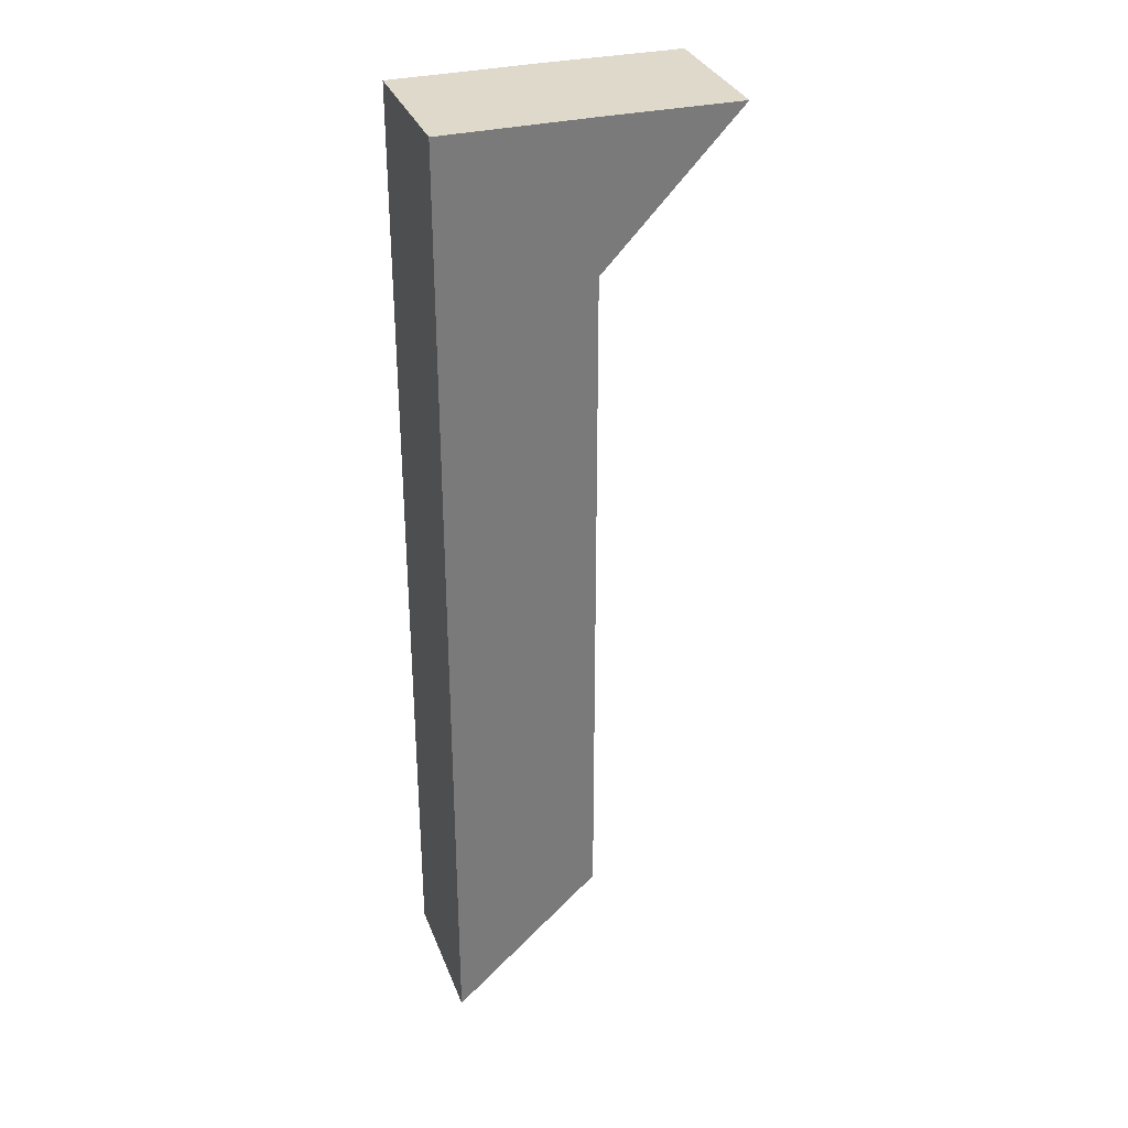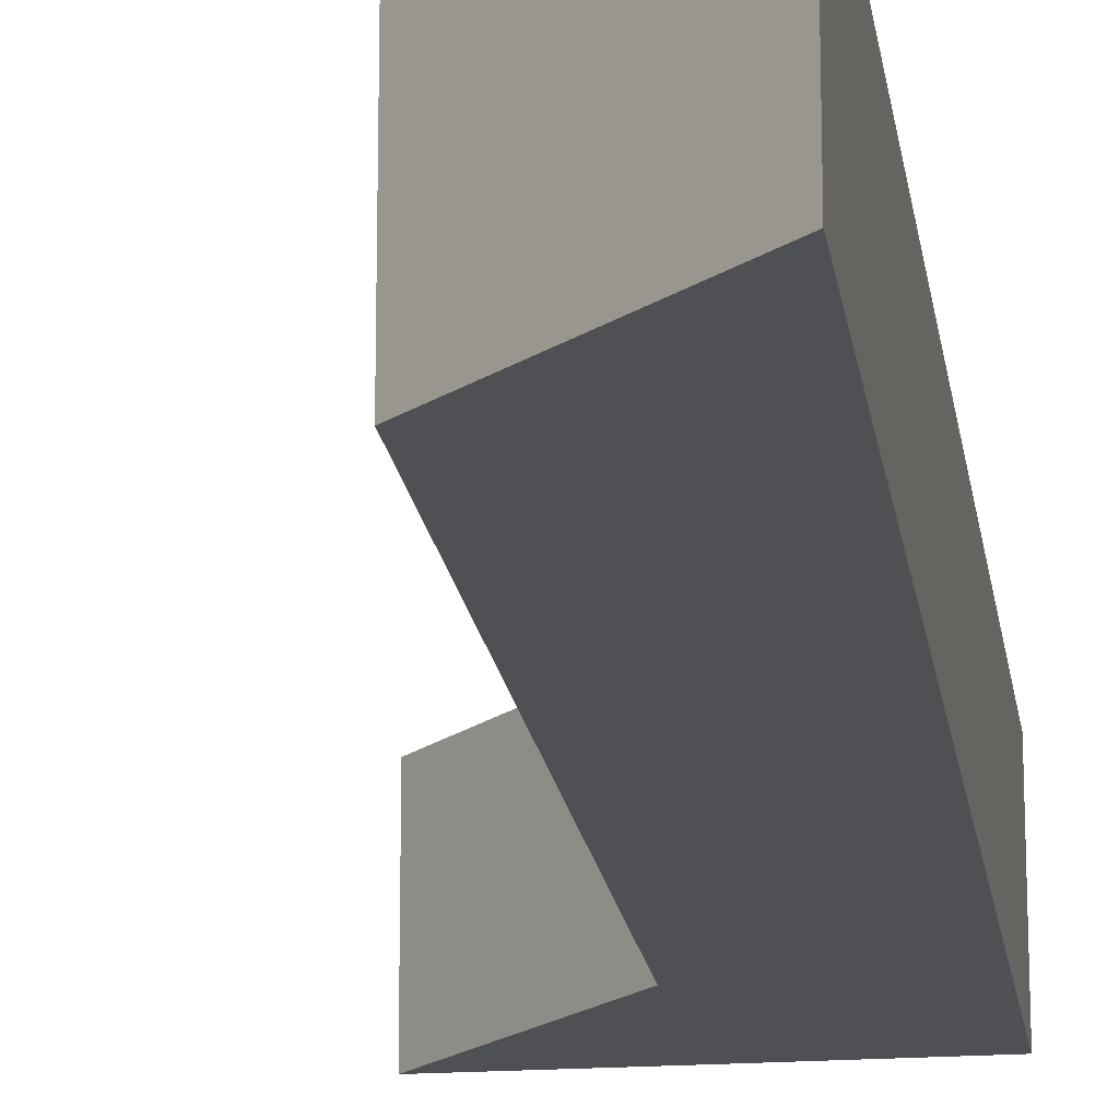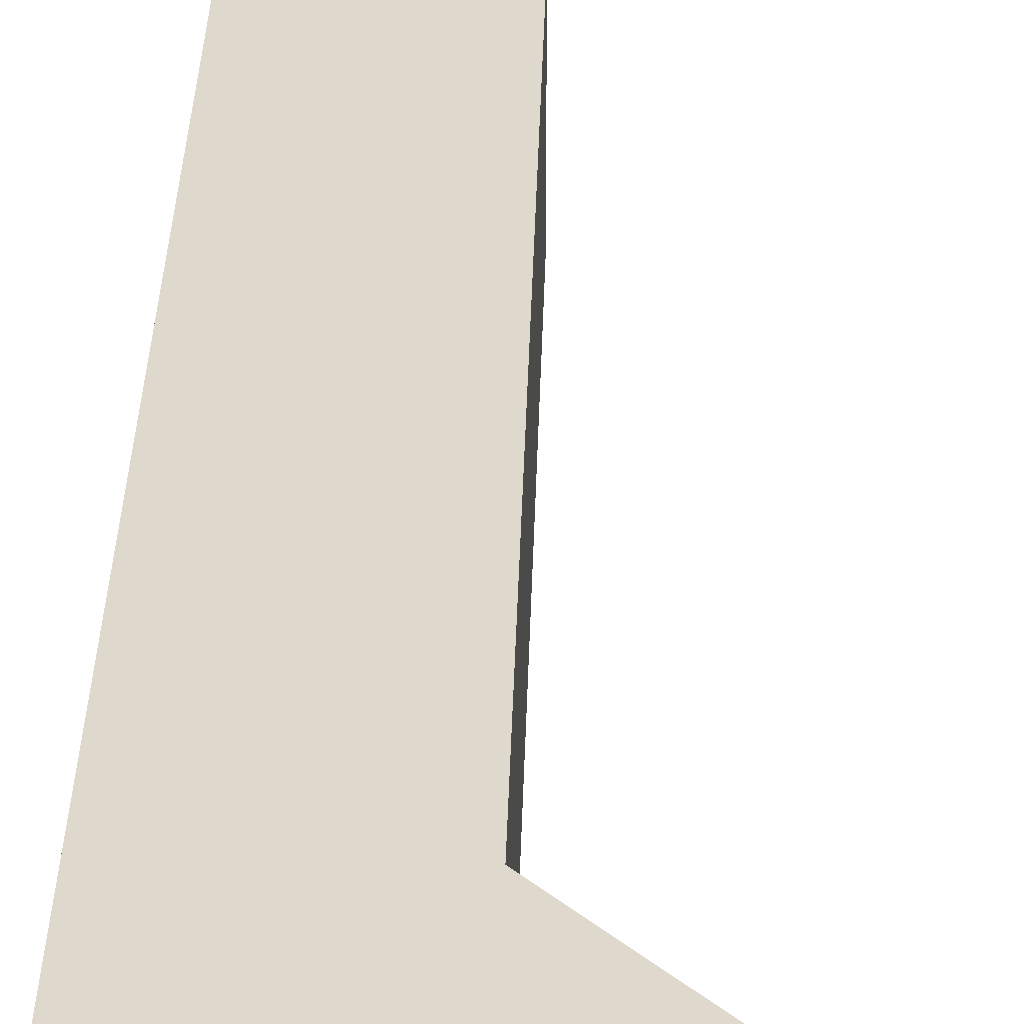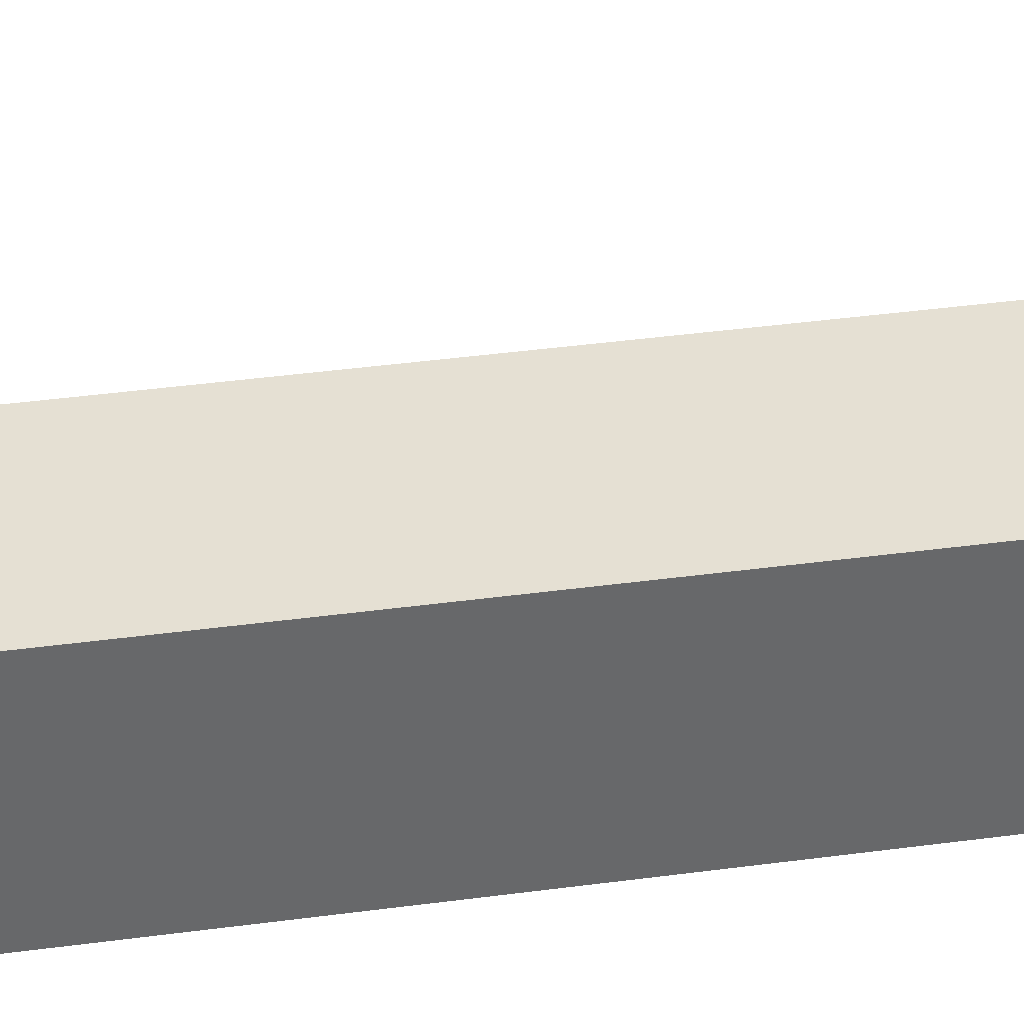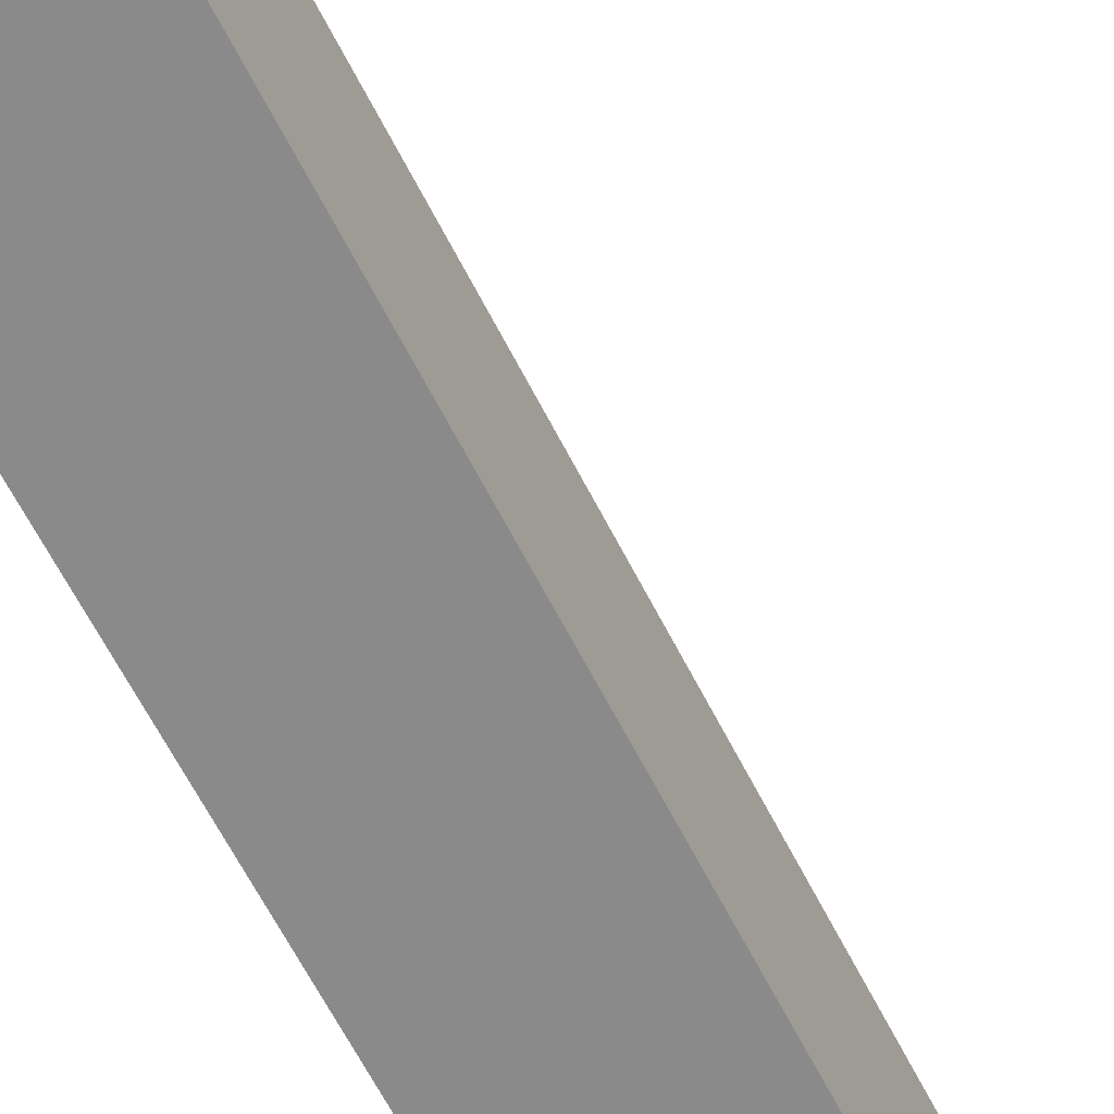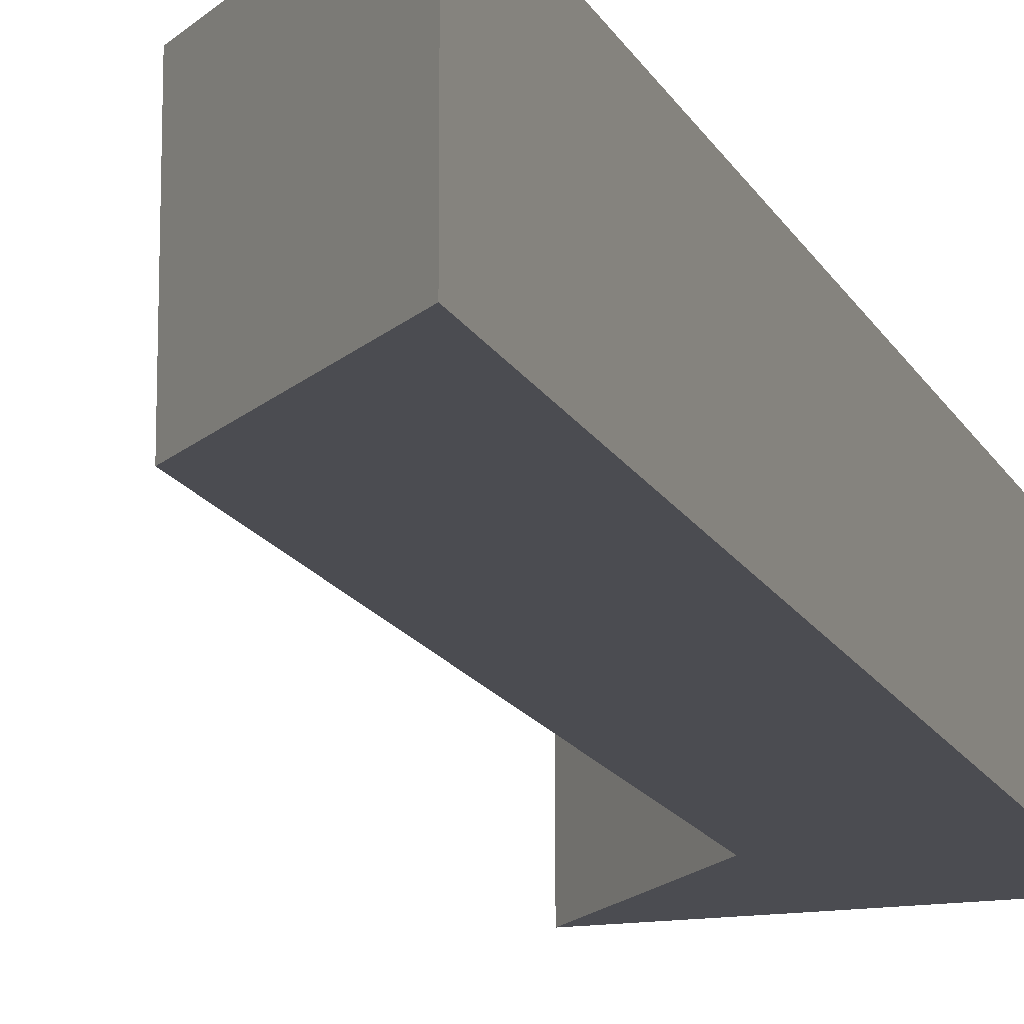
<metadata>
{"format":"obj","ext":"obj","renderer":"f3d","projection":"perspective","resolution":1024,"background":"white","views":[{"elev":32.3,"azim":161.0,"up":"+Y"},{"elev":-18.8,"azim":8.1,"up":"+Z"},{"elev":32.1,"azim":-178.5,"up":"+Z"},{"elev":38.2,"azim":80.2,"up":"+Z"},{"elev":-63.4,"azim":-153.1,"up":"+Z"},{"elev":-15.4,"azim":18.8,"up":"+Z"}]}
</metadata>
<code>
g default
v 2.686 -3.731 0.5706
v 2.686 3.712 0.5706
v 1.544 -2.679 0.5706
v 1.544 3.712 0.5706
v 1.544 -2.679 -0.5706
v 1.544 3.712 -0.5706
v 2.686 -3.731 -0.5706
v 2.686 3.712 -0.5706
v 2.686 2.612 0.5706
v 1.544 2.599 0.5706
v 1.544 2.599 -0.5706
v 2.686 2.612 -0.5706
v 0.5062 3.704 0.5706
v 0.5062 3.704 -0.5706
g pCube5
f 1 9 10 3
f 3 10 11 5
f 5 11 12 7
f 7 12 9 1
f 2 8 6 4
f 7 1 3 5
f 10 9 2 4
f 12 11 6 8
f 9 12 8 2
f 11 10 13 14
f 10 4 13
f 4 6 14 13
f 6 11 14

</code>
